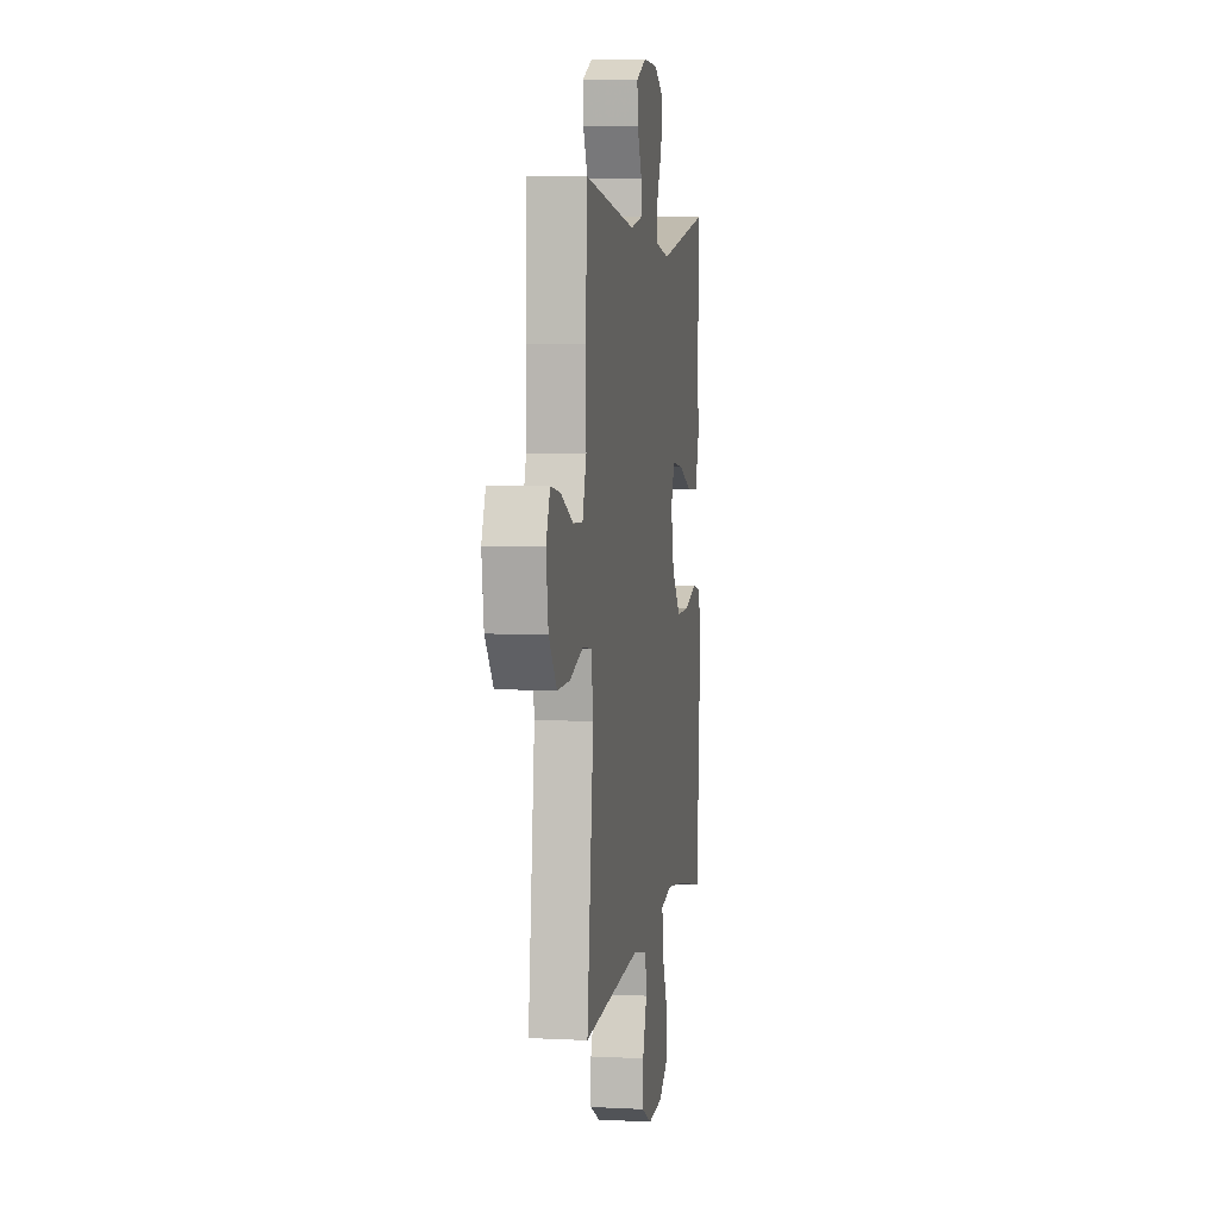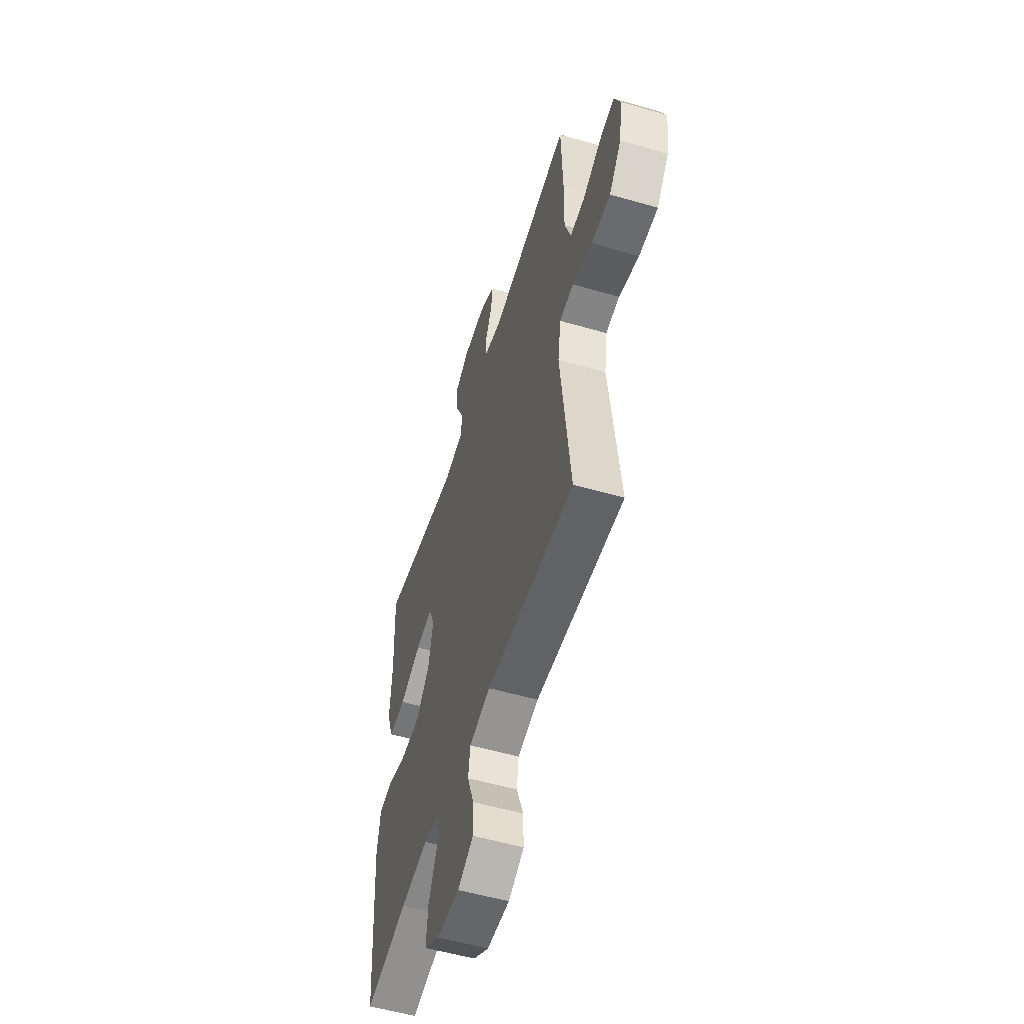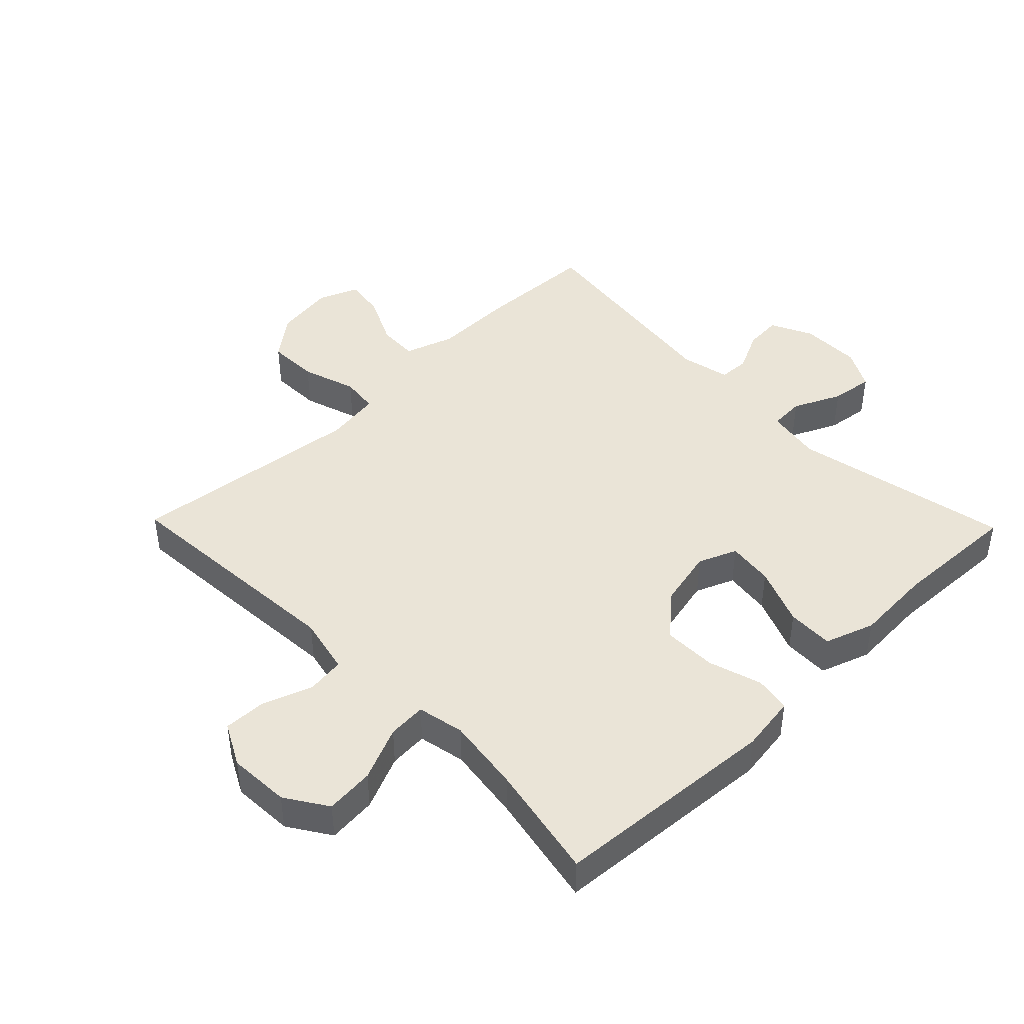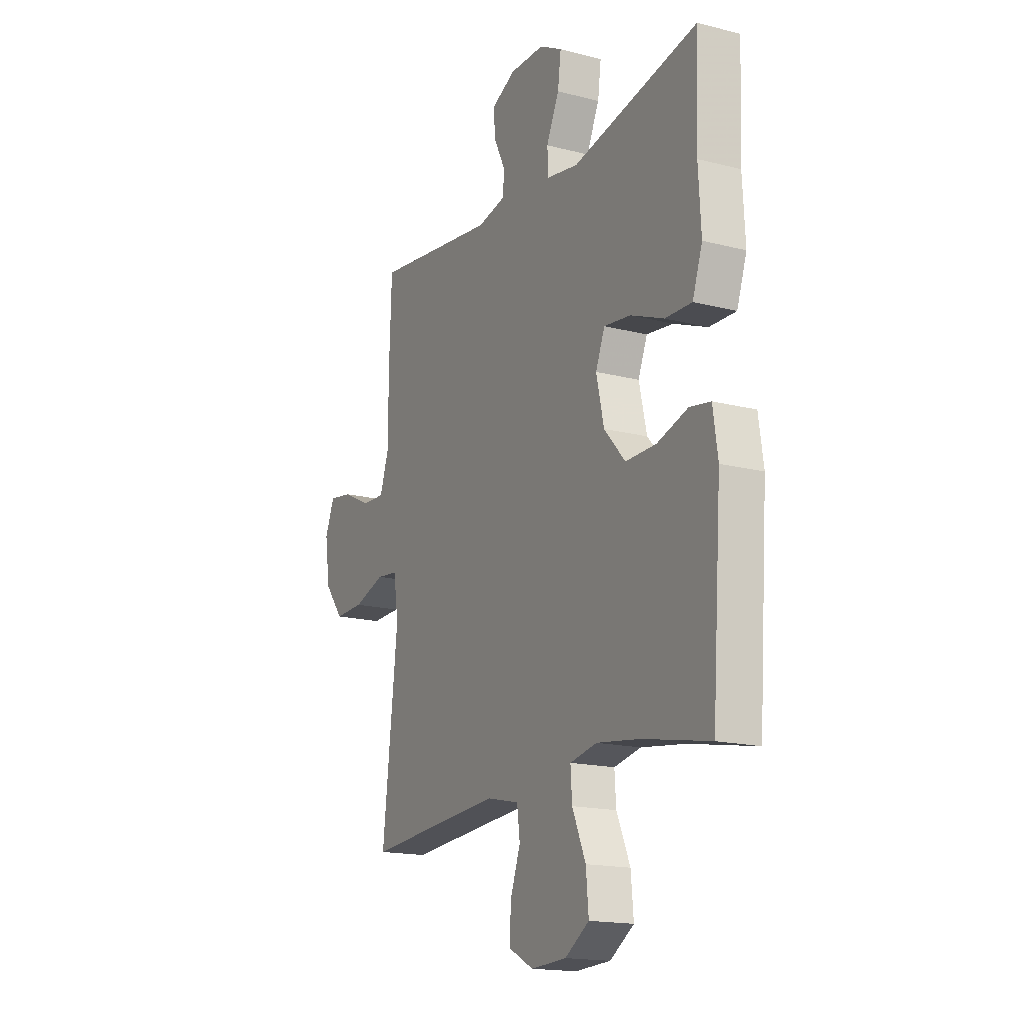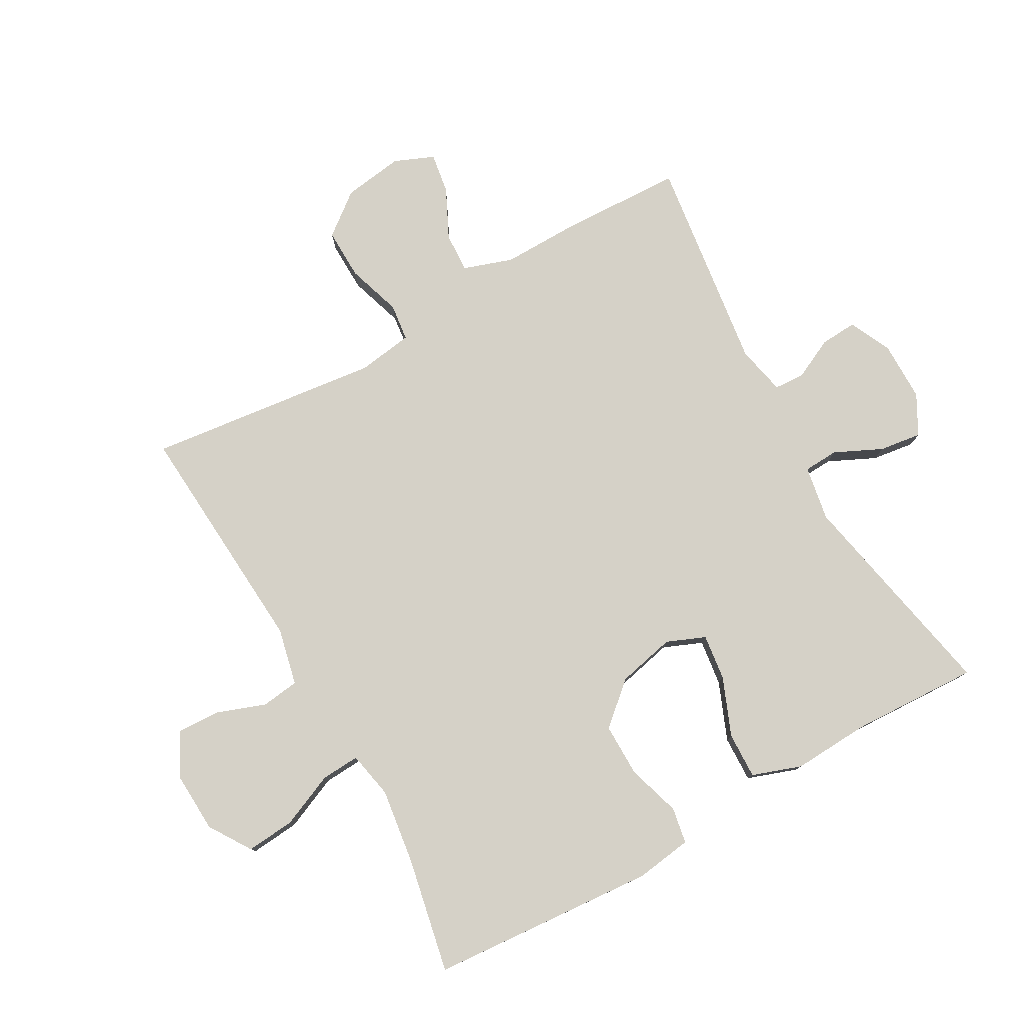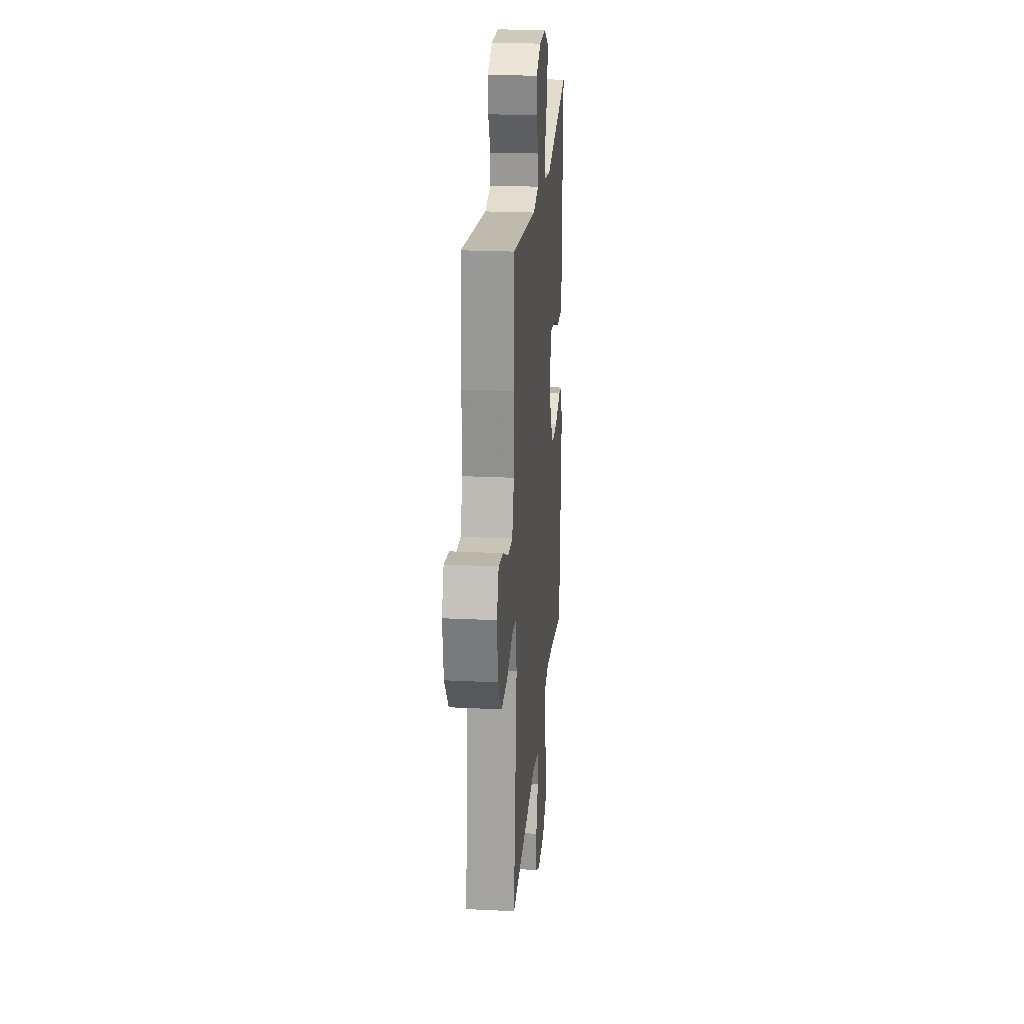
<metadata>
{"format":"obj","ext":"obj","renderer":"f3d","projection":"perspective","resolution":1024,"background":"white","views":[{"elev":5.1,"azim":99.1,"up":"+Z"},{"elev":-54.8,"azim":73.0,"up":"+Z"},{"elev":43.9,"azim":-134.2,"up":"+Y"},{"elev":-16.9,"azim":-117.4,"up":"+Z"},{"elev":78.7,"azim":-119.2,"up":"+Y"},{"elev":22.9,"azim":94.8,"up":"+Z"}]}
</metadata>
<code>
v 0.5 0.07 -0.5
v 0.125 0.07 -0.473
v 0.035 0.07 -0.493
v 0.027 0.07 -0.553
v 0.055 0.07 -0.631
v 0.057 0.07 -0.699
v -0.01 0.07 -0.734
v -0.107 0.07 -0.729
v -0.173 0.07 -0.686
v -0.166 0.07 -0.609
v -0.129 0.07 -0.524
v -0.125 0.07 -0.463
v -0.199 0.07 -0.448
v -0.317 0.07 -0.464
v -0.5 0.07 -0.5
v -0.526 0.07 -0.143
v -0.513 0.07 -0.054
v -0.456 0.07 -0.044
v -0.372 0.07 -0.07
v -0.288 0.07 -0.071
v -0.23 0.07 -0.006
v -0.209 0.07 0.086
v -0.234 0.07 0.147
v -0.307 0.07 0.138
v -0.399 0.07 0.101
v -0.472 0.07 0.099
v -0.499 0.07 0.177
v -0.492 0.07 0.299
v -0.5 0.07 0.5
v -0.156 0.07 0.43
v -0.069 0.07 0.445
v -0.066 0.07 0.5
v -0.101 0.07 0.575
v -0.11 0.07 0.642
v -0.047 0.07 0.676
v 0.048 0.07 0.676
v 0.114 0.07 0.644
v 0.11 0.07 0.586
v 0.079 0.07 0.522
v 0.081 0.07 0.473
v 0.159 0.07 0.456
v 0.5 0.07 0.5
v 0.507 0.07 0.31
v 0.505 0.07 0.185
v 0.531 0.07 0.107
v 0.594 0.07 0.11
v 0.673 0.07 0.148
v 0.737 0.07 0.158
v 0.763 0.07 0.095
v 0.749 0.07 0
v 0.697 0.07 -0.066
v 0.616 0.07 -0.064
v 0.53 0.07 -0.036
v 0.471 0.07 -0.043
v 0.458 0.07 -0.13
v 0.5 0 -0.5
v 0.125 0 -0.473
v 0.035 0 -0.493
v 0.027 0 -0.553
v 0.055 0 -0.631
v 0.057 0 -0.699
v -0.01 0 -0.734
v -0.107 0 -0.729
v -0.173 0 -0.686
v -0.166 0 -0.609
v -0.129 0 -0.524
v -0.125 0 -0.463
v -0.199 0 -0.448
v -0.317 0 -0.464
v -0.5 0 -0.5
v -0.526 0 -0.143
v -0.513 0 -0.054
v -0.456 0 -0.044
v -0.372 0 -0.07
v -0.288 0 -0.071
v -0.23 0 -0.006
v -0.209 0 0.086
v -0.234 0 0.147
v -0.307 0 0.138
v -0.399 0 0.101
v -0.472 0 0.099
v -0.499 0 0.177
v -0.492 0 0.299
v -0.5 0 0.5
v -0.156 0 0.43
v -0.069 0 0.445
v -0.066 0 0.5
v -0.101 0 0.575
v -0.11 0 0.642
v -0.047 0 0.676
v 0.048 0 0.676
v 0.114 0 0.644
v 0.11 0 0.586
v 0.079 0 0.522
v 0.081 0 0.473
v 0.159 0 0.456
v 0.5 0 0.5
v 0.507 0 0.31
v 0.505 0 0.185
v 0.531 0 0.107
v 0.594 0 0.11
v 0.673 0 0.148
v 0.737 0 0.158
v 0.763 0 0.095
v 0.749 0 0
v 0.697 0 -0.066
v 0.616 0 -0.064
v 0.53 0 -0.036
v 0.471 0 -0.043
v 0.458 0 -0.13
f 51 52 53
f 50 51 53
f 49 50 53
f 48 49 53
f 47 48 53
f 46 47 53
f 45 46 53 54
f 44 45 54
f 44 54 55
f 43 44 55
f 42 43 55
f 41 42 55
f 37 38 39
f 36 37 39
f 35 36 39
f 34 35 39
f 33 34 39
f 32 33 39
f 31 32 39 40
f 28 29 30
f 28 30 31
f 27 28 31
f 26 27 31
f 25 26 31
f 24 25 31
f 31 40 41
f 24 31 41
f 23 24 41
f 17 18 19
f 16 17 19
f 15 16 19
f 14 15 19
f 13 14 19 20
f 12 13 20 21
f 9 10 11
f 8 9 11
f 7 8 11
f 6 7 11
f 5 6 11
f 4 5 11
f 3 4 11 12
f 12 21 22
f 3 12 22
f 2 3 22
f 23 41 55
f 22 23 55
f 2 22 55
f 1 2 55
f 108 107 106
f 108 106 105
f 108 105 104
f 108 104 103
f 108 103 102
f 108 102 101
f 109 108 101 100
f 109 100 99
f 110 109 99
f 110 99 98
f 110 98 97
f 110 97 96
f 94 93 92
f 94 92 91
f 94 91 90
f 94 90 89
f 94 89 88
f 94 88 87
f 95 94 87 86
f 85 84 83
f 86 85 83
f 86 83 82
f 86 82 81
f 86 81 80
f 86 80 79
f 96 95 86
f 96 86 79
f 96 79 78
f 74 73 72
f 74 72 71
f 74 71 70
f 74 70 69
f 75 74 69 68
f 76 75 68 67
f 66 65 64
f 66 64 63
f 66 63 62
f 66 62 61
f 66 61 60
f 66 60 59
f 67 66 59 58
f 77 76 67
f 77 67 58
f 77 58 57
f 110 96 78
f 110 78 77
f 110 77 57
f 110 57 56
f 1 56 57 2
f 2 57 58 3
f 3 58 59 4
f 4 59 60 5
f 5 60 61 6
f 6 61 62 7
f 7 62 63 8
f 8 63 64 9
f 9 64 65 10
f 10 65 66 11
f 11 66 67 12
f 12 67 68 13
f 13 68 69 14
f 14 69 70 15
f 15 70 71 16
f 16 71 72 17
f 17 72 73 18
f 18 73 74 19
f 19 74 75 20
f 20 75 76 21
f 21 76 77 22
f 22 77 78 23
f 23 78 79 24
f 24 79 80 25
f 25 80 81 26
f 26 81 82 27
f 27 82 83 28
f 28 83 84 29
f 29 84 85 30
f 30 85 86 31
f 31 86 87 32
f 32 87 88 33
f 33 88 89 34
f 34 89 90 35
f 35 90 91 36
f 36 91 92 37
f 37 92 93 38
f 38 93 94 39
f 39 94 95 40
f 40 95 96 41
f 41 96 97 42
f 42 97 98 43
f 43 98 99 44
f 44 99 100 45
f 45 100 101 46
f 46 101 102 47
f 47 102 103 48
f 48 103 104 49
f 49 104 105 50
f 50 105 106 51
f 51 106 107 52
f 52 107 108 53
f 53 108 109 54
f 54 109 110 55
f 55 110 56 1

</code>
